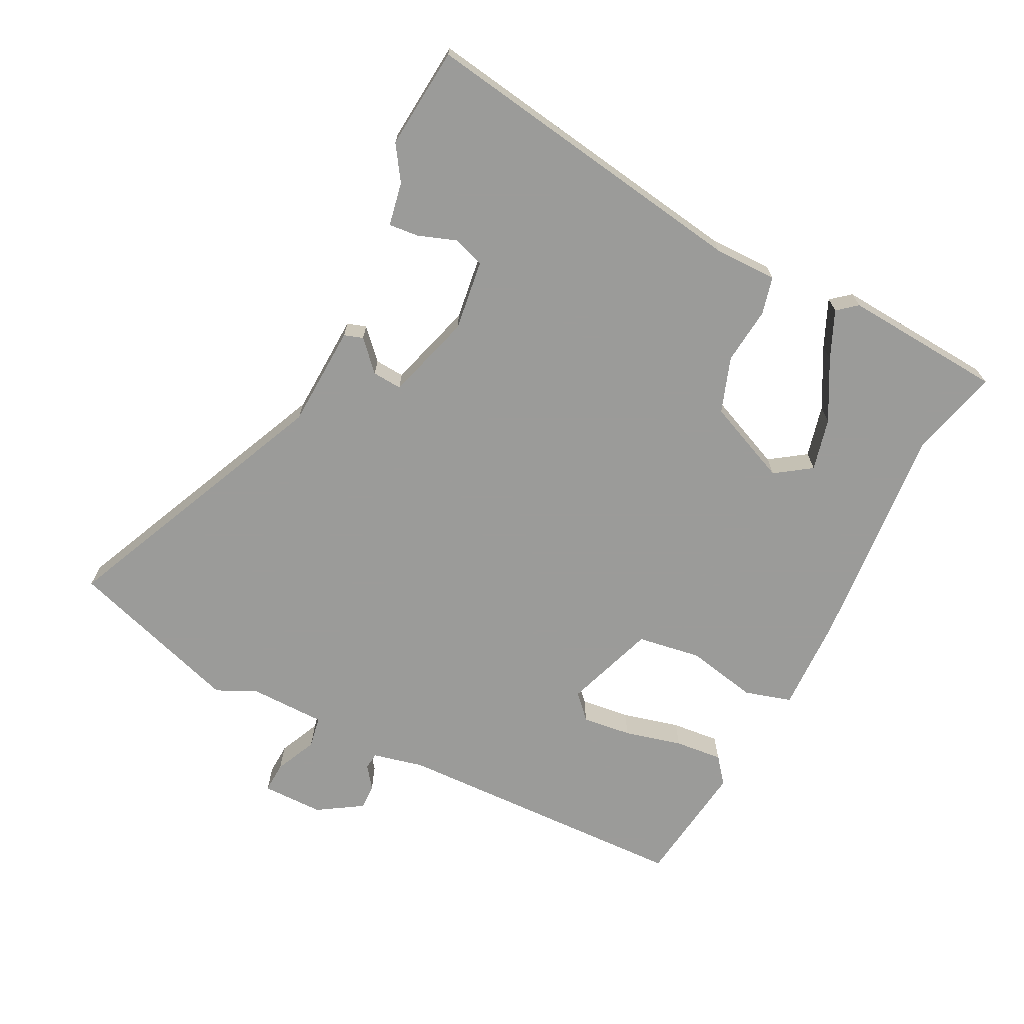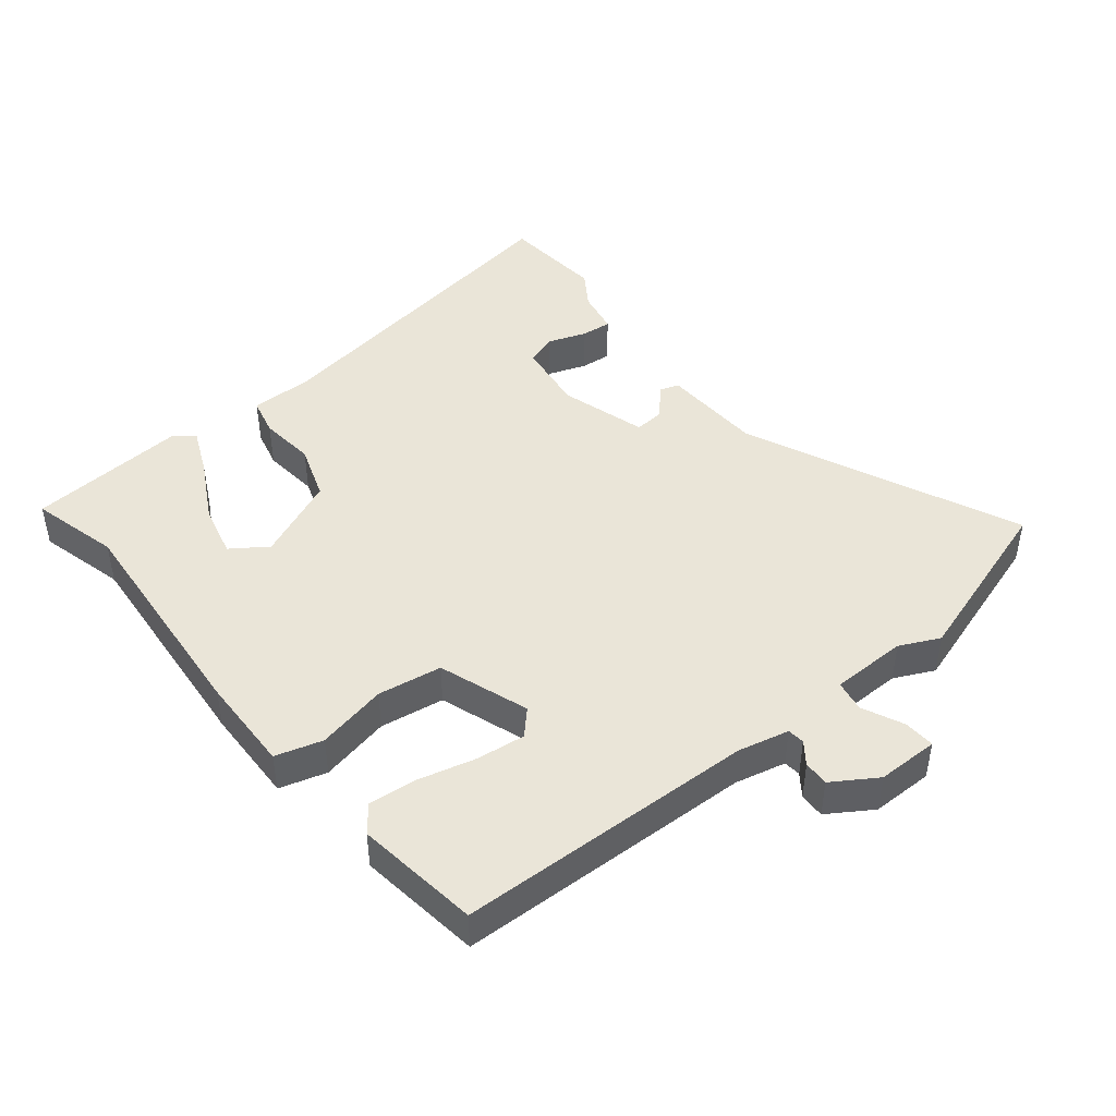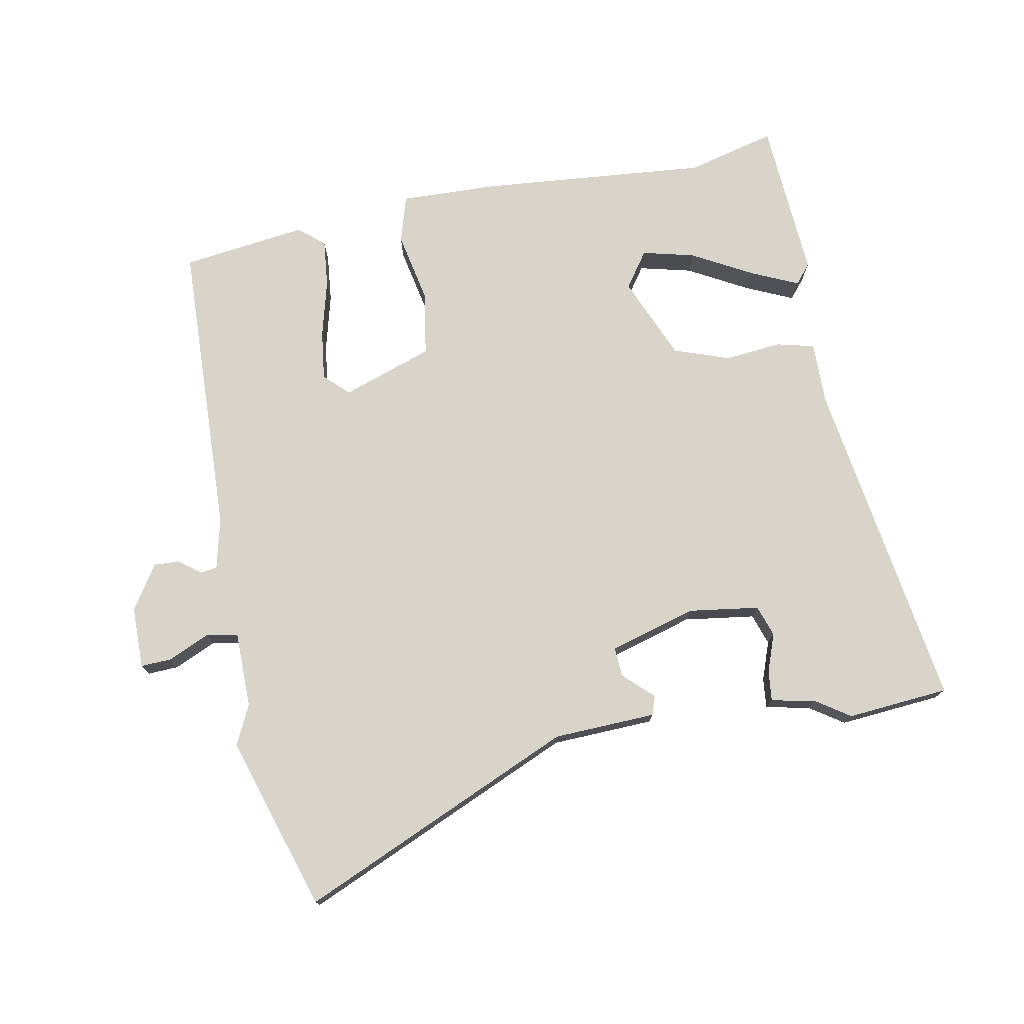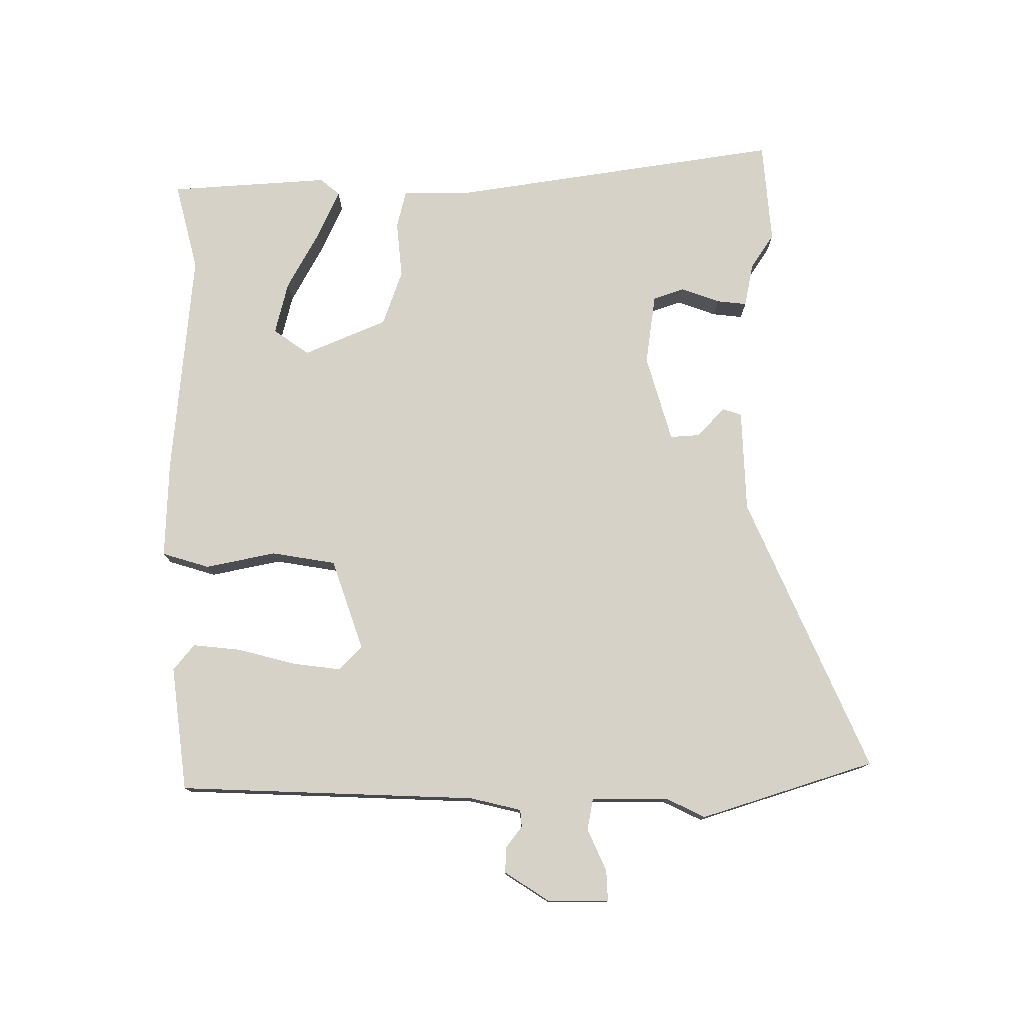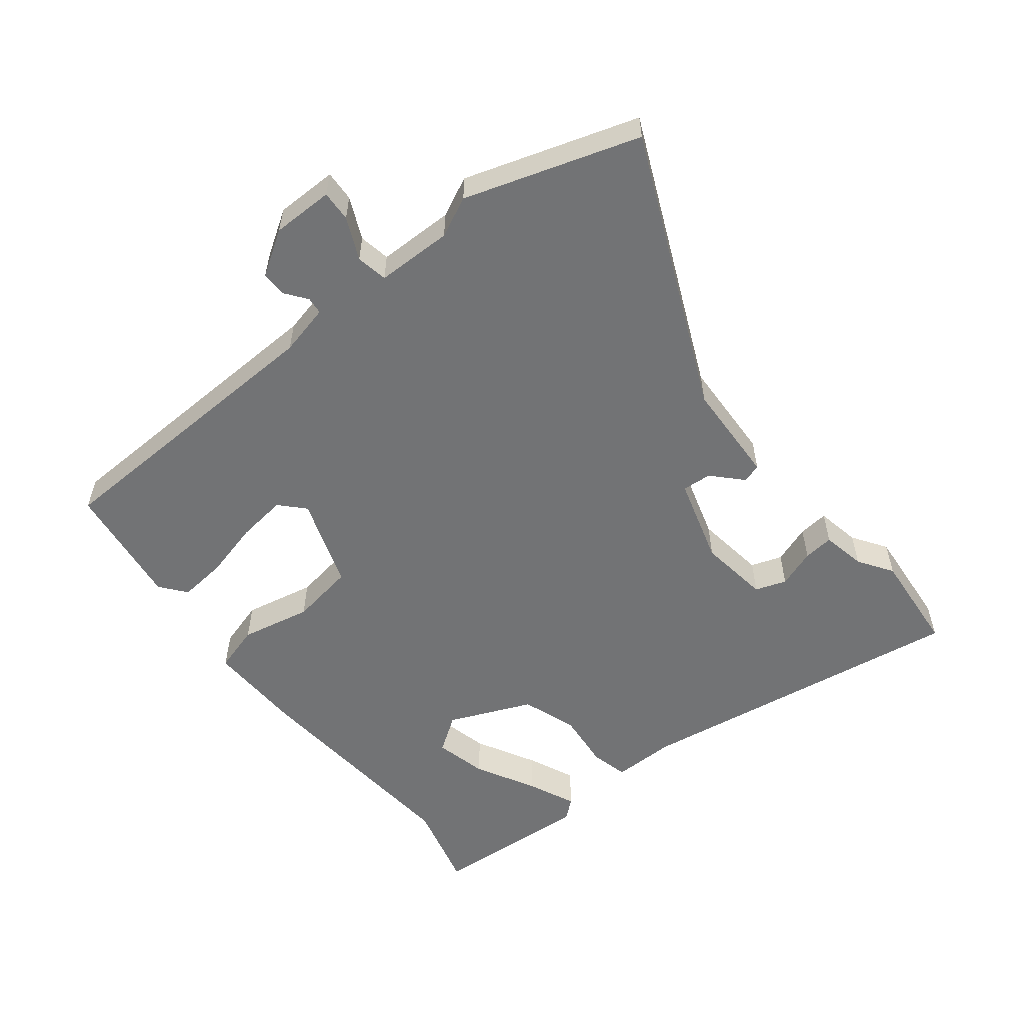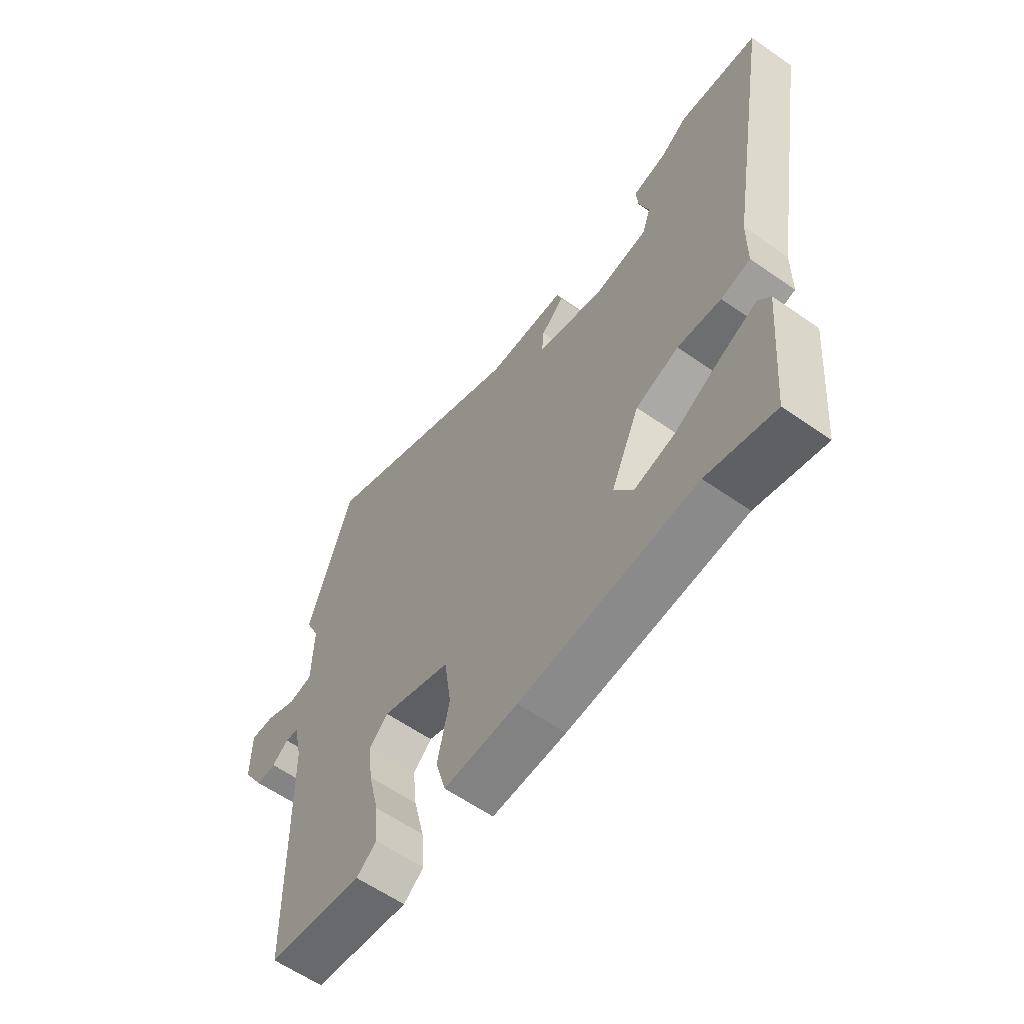
<metadata>
{"format":"obj","ext":"obj","renderer":"f3d","projection":"perspective","resolution":1024,"background":"white","views":[{"elev":-69.6,"azim":64.0,"up":"+Y"},{"elev":45.2,"azim":-128.1,"up":"+Y"},{"elev":75.4,"azim":-9.6,"up":"+Y"},{"elev":77.6,"azim":-89.0,"up":"+Y"},{"elev":-55.8,"azim":-50.7,"up":"+Y"},{"elev":-60.1,"azim":54.4,"up":"+Z"}]}
</metadata>
<code>
v -0.506 0.07 -0.435
v -0.514 0.07 0.02
v -0.531 0.07 0.098
v -0.557 0.07 0.101
v -0.59 0.07 0.077
v -0.629 0.07 0.076
v -0.671 0.07 0.144
v -0.67 0.07 0.238
v -0.623 0.07 0.235
v -0.56 0.07 0.205
v -0.512 0.07 0.213
v -0.509 0.07 0.329
v -0.537 0.07 0.39
v -0.448 0.07 0.653
v -0.033 0.07 0.461
v 0.123 0.07 0.452
v 0.132 0.07 0.423
v 0.087 0.07 0.382
v 0.083 0.07 0.337
v 0.214 0.07 0.296
v 0.322 0.07 0.309
v 0.339 0.07 0.356
v 0.319 0.07 0.415
v 0.315 0.07 0.461
v 0.382 0.07 0.473
v 0.435 0.07 0.507
v 0.59 0.07 0.491
v 0.503 0.07 -0.017
v 0.502 0.07 -0.113
v 0.444 0.07 -0.126
v 0.358 0.07 -0.116
v 0.273 0.07 -0.144
v 0.217 0.07 -0.269
v 0.254 0.07 -0.324
v 0.334 0.07 -0.306
v 0.426 0.07 -0.258
v 0.499 0.07 -0.227
v 0.523 0.07 -0.257
v 0.502 0.07 -0.5
v 0.368 0.07 -0.463
v 0.019 0.07 -0.487
v -0.128 0.07 -0.489
v -0.148 0.07 -0.417
v -0.124 0.07 -0.31
v -0.138 0.07 -0.212
v -0.275 0.07 -0.162
v -0.312 0.07 -0.196
v -0.304 0.07 -0.271
v -0.283 0.07 -0.359
v -0.277 0.07 -0.432
v -0.317 0.07 -0.463
v -0.506 0 -0.435
v -0.514 0 0.02
v -0.531 0 0.098
v -0.557 0 0.101
v -0.59 0 0.077
v -0.629 0 0.076
v -0.671 0 0.144
v -0.67 0 0.238
v -0.623 0 0.235
v -0.56 0 0.205
v -0.512 0 0.213
v -0.509 0 0.329
v -0.537 0 0.39
v -0.448 0 0.653
v -0.033 0 0.461
v 0.123 0 0.452
v 0.132 0 0.423
v 0.087 0 0.382
v 0.083 0 0.337
v 0.214 0 0.296
v 0.322 0 0.309
v 0.339 0 0.356
v 0.319 0 0.415
v 0.315 0 0.461
v 0.382 0 0.473
v 0.435 0 0.507
v 0.59 0 0.491
v 0.503 0 -0.017
v 0.502 0 -0.113
v 0.444 0 -0.126
v 0.358 0 -0.116
v 0.273 0 -0.144
v 0.217 0 -0.269
v 0.254 0 -0.324
v 0.334 0 -0.306
v 0.426 0 -0.258
v 0.499 0 -0.227
v 0.523 0 -0.257
v 0.502 0 -0.5
v 0.368 0 -0.463
v 0.019 0 -0.487
v -0.128 0 -0.489
v -0.148 0 -0.417
v -0.124 0 -0.31
v -0.138 0 -0.212
v -0.275 0 -0.162
v -0.312 0 -0.196
v -0.304 0 -0.271
v -0.283 0 -0.359
v -0.277 0 -0.432
v -0.317 0 -0.463
f 48 49 50 51
f 47 48 51 1
f 41 42 43 44
f 40 41 44 45
f 39 40 45
f 35 36 37 38
f 35 38 39
f 34 35 39
f 28 29 30 31
f 28 31 32
f 25 26 27 28
f 25 28 32
f 22 23 24 25
f 21 22 25 32
f 20 21 32 33
f 15 16 17 18
f 15 18 19
f 12 13 14 15
f 11 12 15 19
f 7 8 9 10
f 7 10 11
f 4 5 6 7
f 3 4 7 11
f 2 3 11 19
f 47 1 2 19
f 34 39 45
f 33 34 45 46
f 20 33 46
f 19 20 46 47
f 102 101 100 99
f 52 102 99 98
f 95 94 93 92
f 96 95 92 91
f 96 91 90
f 89 88 87 86
f 90 89 86
f 90 86 85
f 82 81 80 79
f 83 82 79
f 79 78 77 76
f 83 79 76
f 76 75 74 73
f 83 76 73 72
f 84 83 72 71
f 69 68 67 66
f 70 69 66
f 66 65 64 63
f 70 66 63 62
f 61 60 59 58
f 62 61 58
f 58 57 56 55
f 62 58 55 54
f 70 62 54 53
f 70 53 52 98
f 96 90 85
f 97 96 85 84
f 97 84 71
f 98 97 71 70
f 1 52 53 2
f 2 53 54 3
f 3 54 55 4
f 4 55 56 5
f 5 56 57 6
f 6 57 58 7
f 7 58 59 8
f 8 59 60 9
f 9 60 61 10
f 10 61 62 11
f 11 62 63 12
f 12 63 64 13
f 13 64 65 14
f 14 65 66 15
f 15 66 67 16
f 16 67 68 17
f 17 68 69 18
f 18 69 70 19
f 19 70 71 20
f 20 71 72 21
f 21 72 73 22
f 22 73 74 23
f 23 74 75 24
f 24 75 76 25
f 25 76 77 26
f 26 77 78 27
f 27 78 79 28
f 28 79 80 29
f 29 80 81 30
f 30 81 82 31
f 31 82 83 32
f 32 83 84 33
f 33 84 85 34
f 34 85 86 35
f 35 86 87 36
f 36 87 88 37
f 37 88 89 38
f 38 89 90 39
f 39 90 91 40
f 40 91 92 41
f 41 92 93 42
f 42 93 94 43
f 43 94 95 44
f 44 95 96 45
f 45 96 97 46
f 46 97 98 47
f 47 98 99 48
f 48 99 100 49
f 49 100 101 50
f 50 101 102 51
f 51 102 52 1

</code>
